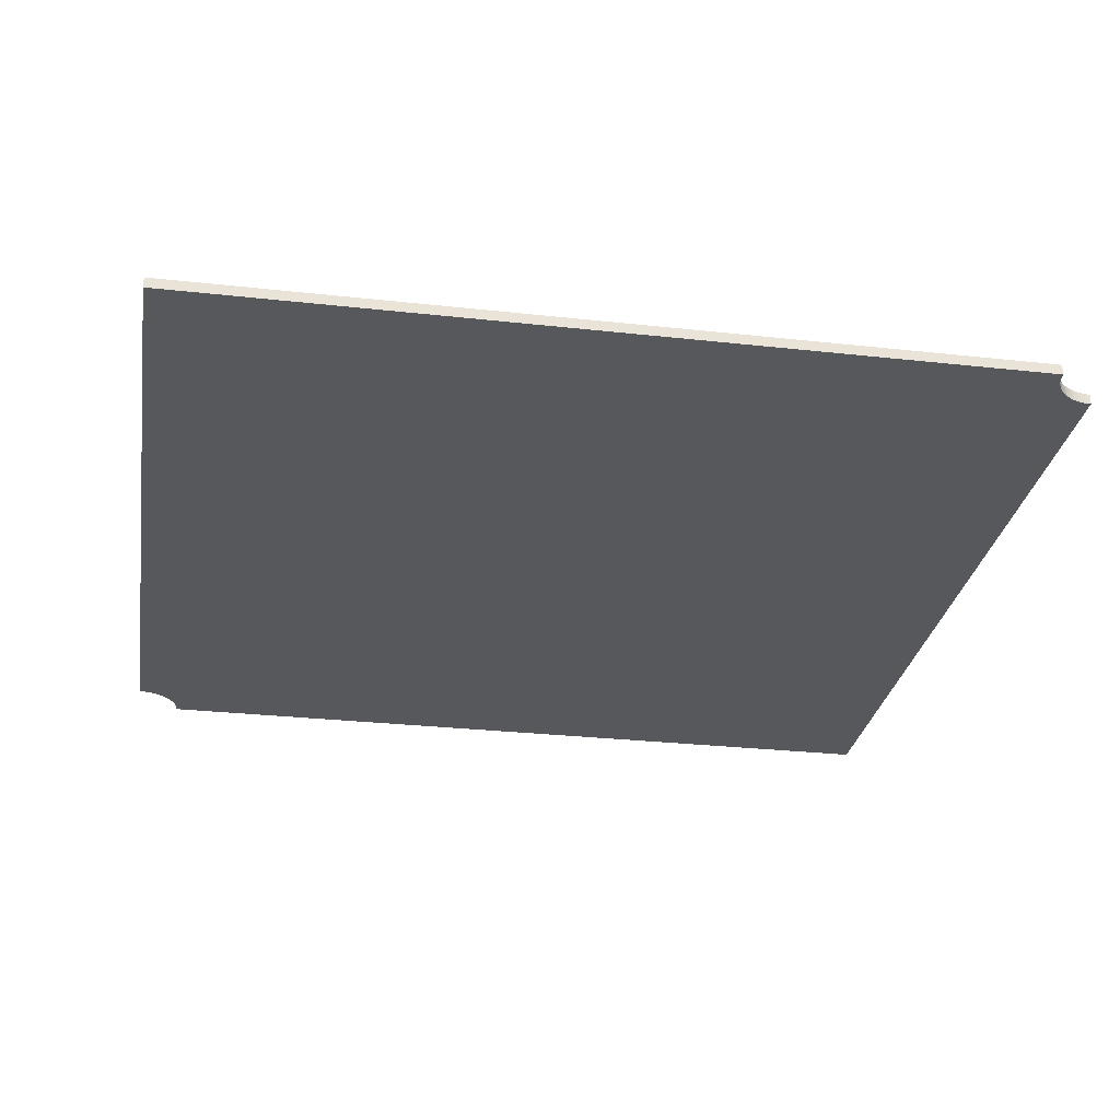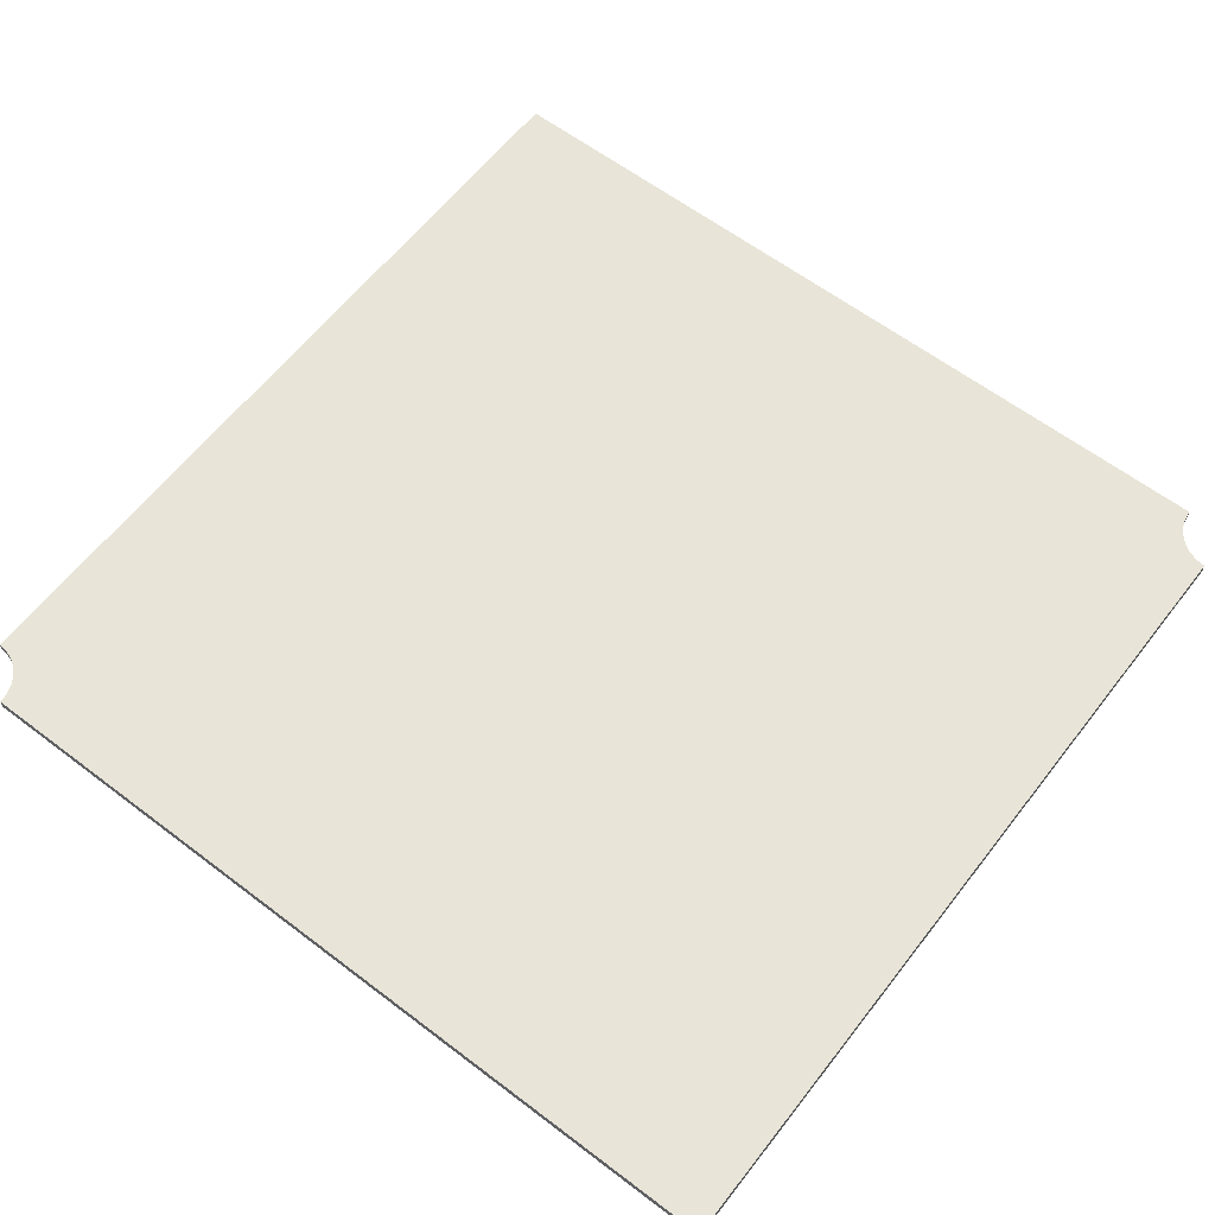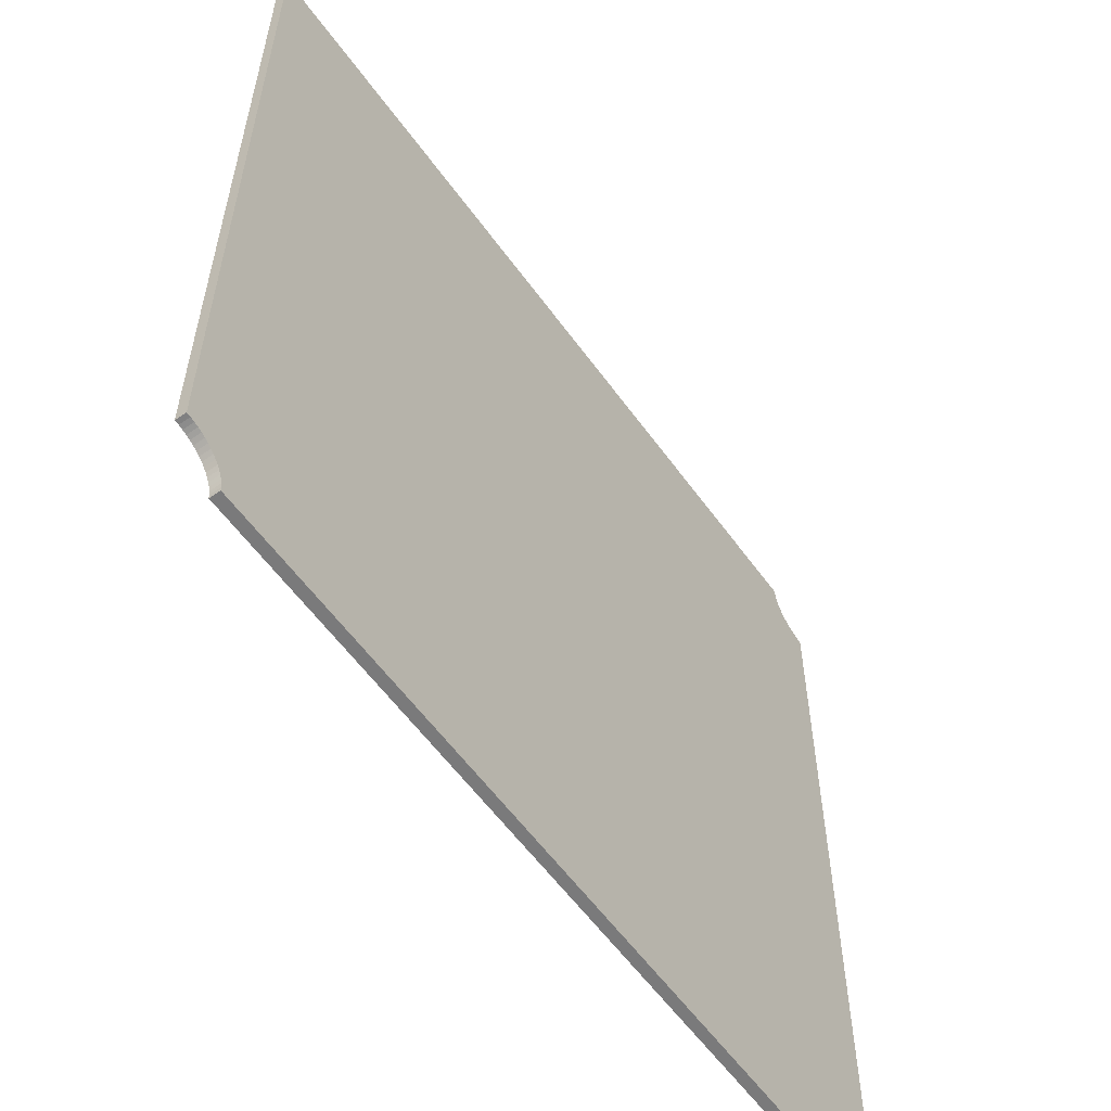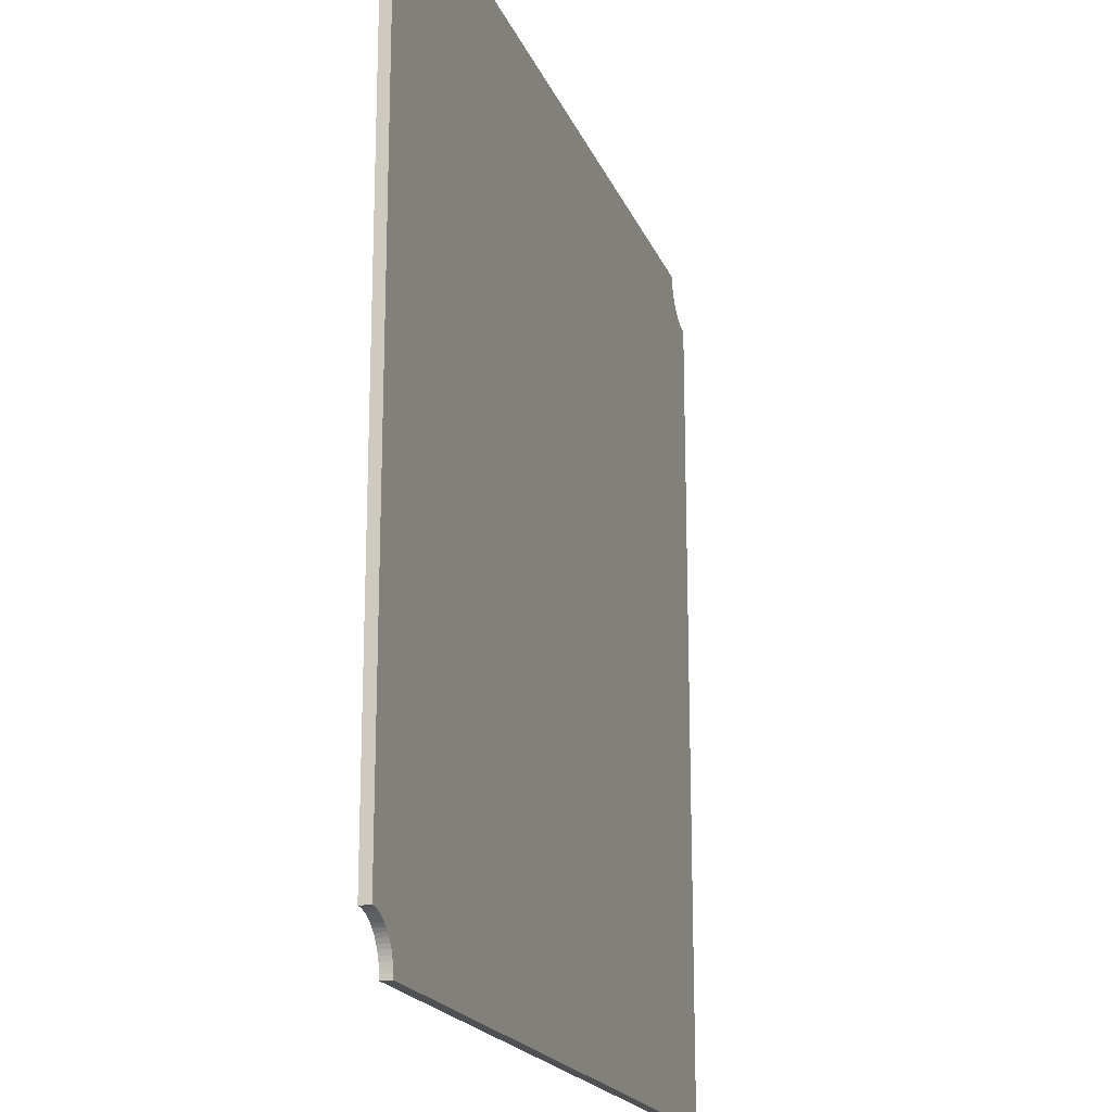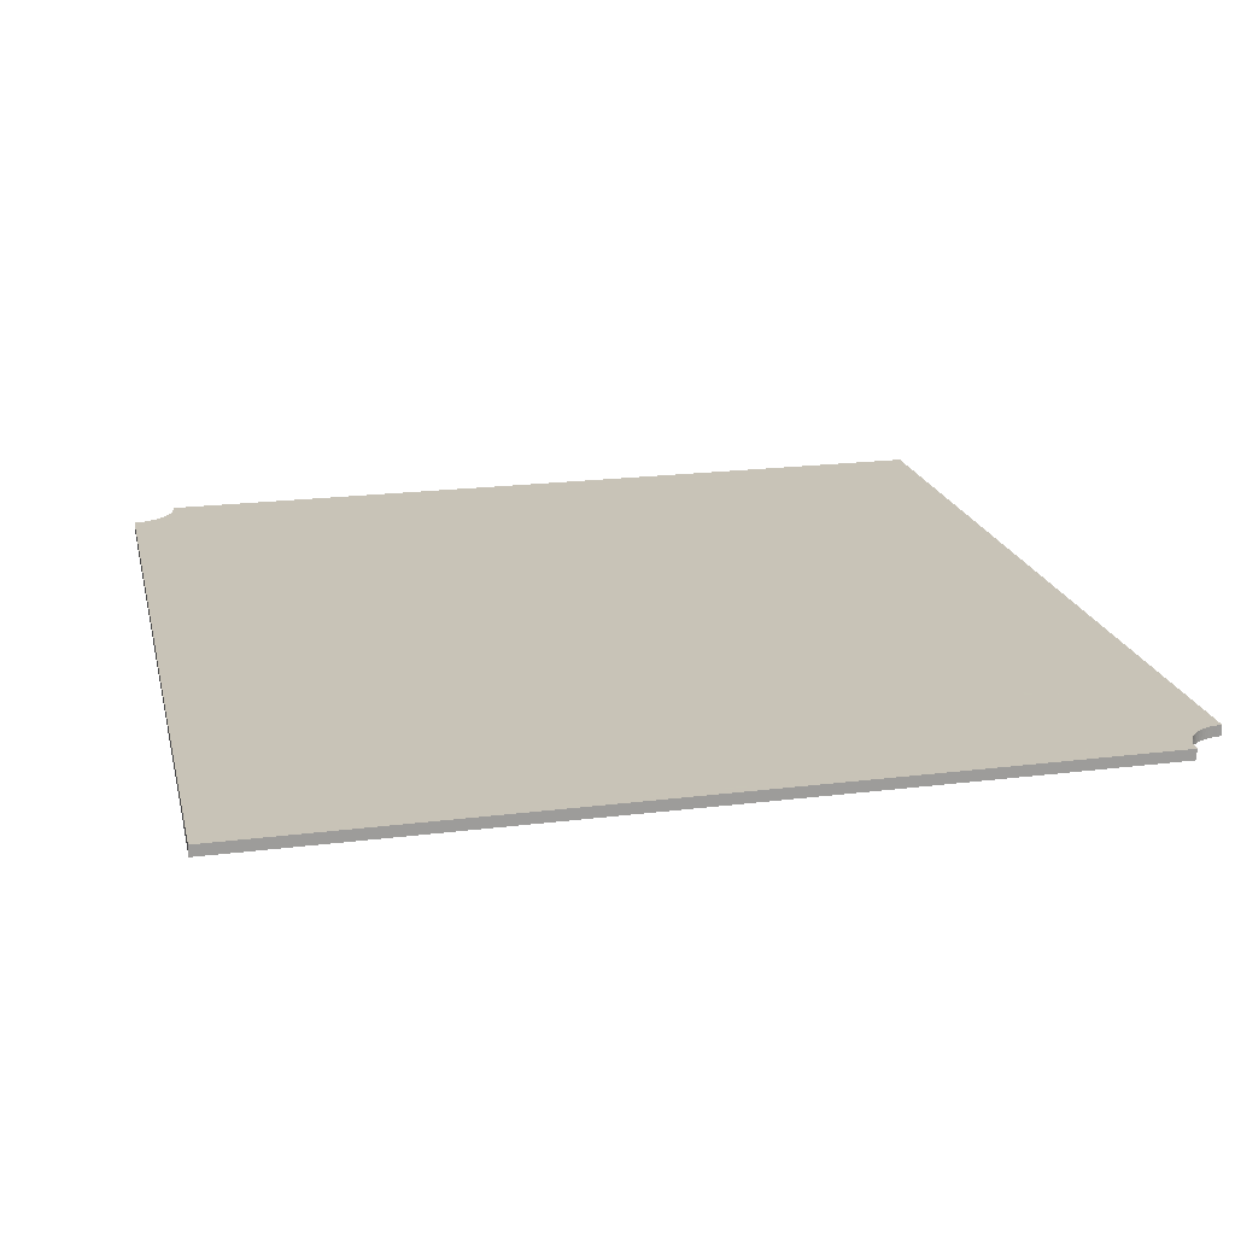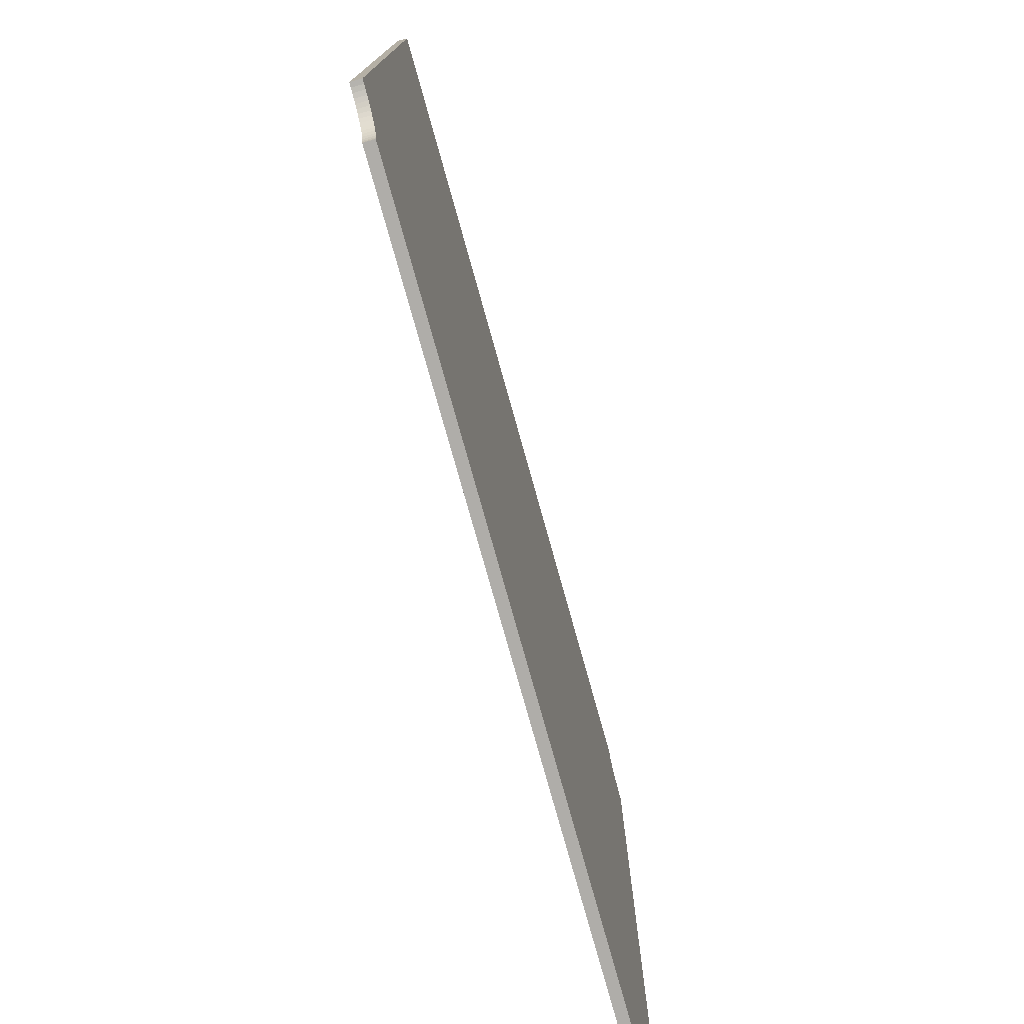
<metadata>
{"format":"obj","ext":"obj","renderer":"f3d","projection":"perspective","resolution":1024,"background":"white","views":[{"elev":-28.4,"azim":-99.5,"up":"+Z"},{"elev":61.3,"azim":37.7,"up":"+Z"},{"elev":-58.1,"azim":-54.5,"up":"+Y"},{"elev":-19.0,"azim":-72.8,"up":"+Y"},{"elev":19.8,"azim":76.9,"up":"+Z"},{"elev":-77.4,"azim":-74.4,"up":"+Y"}]}
</metadata>
<code>
v 47.5 50 1
v 47.51 49.75 1
v 47.55 49.51 1
v 47.61 49.27 1
v 47.69 49.04 1
v 47.8 48.82 1
v 47.92 48.61 1
v 48.07 48.41 1
v 48.23 48.23 1
v 48.41 48.07 1
v 48.61 47.92 1
v 48.82 47.8 1
v 49.04 47.69 1
v 49.27 47.61 1
v 49.51 47.55 1
v 49.75 47.51 1
v 50 47.5 1
v 50 0 1
v 2.5 0 1
v 2.488 0.245 1
v 2.452 0.4877 1
v 2.392 0.7257 1
v 2.31 0.9567 1
v 2.205 1.178 1
v 2.079 1.389 1
v 1.933 1.586 1
v 1.768 1.768 1
v 1.586 1.933 1
v 1.389 2.079 1
v 1.178 2.205 1
v 0.9567 2.31 1
v 0.7257 2.392 1
v 0.4877 2.452 1
v 0.245 2.488 1
v 0 2.5 1
v 0 50 1
v 47.5 50 1.6
v 47.51 49.75 1.6
v 47.55 49.51 1.6
v 47.61 49.27 1.6
v 47.69 49.04 1.6
v 47.8 48.82 1.6
v 47.92 48.61 1.6
v 48.07 48.41 1.6
v 48.23 48.23 1.6
v 48.41 48.07 1.6
v 48.61 47.92 1.6
v 48.82 47.8 1.6
v 49.04 47.69 1.6
v 49.27 47.61 1.6
v 49.51 47.55 1.6
v 49.75 47.51 1.6
v 50 47.5 1.6
v 50 0 1.6
v 2.5 0 1.6
v 2.488 0.245 1.6
v 2.452 0.4877 1.6
v 2.392 0.7257 1.6
v 2.31 0.9567 1.6
v 2.205 1.178 1.6
v 2.079 1.389 1.6
v 1.933 1.586 1.6
v 1.768 1.768 1.6
v 1.586 1.933 1.6
v 1.389 2.079 1.6
v 1.178 2.205 1.6
v 0.9567 2.31 1.6
v 0.7257 2.392 1.6
v 0.4877 2.452 1.6
v 0.245 2.488 1.6
v 0 2.5 1.6
v 0 50 1.6
f 35 36 1
f 18 19 20
f 16 17 18
f 35 1 2
f 18 20 21
f 15 16 18
f 35 2 3
f 18 21 22
f 14 15 18
f 35 3 4
f 18 22 23
f 13 14 18
f 35 4 5
f 18 23 24
f 12 13 18
f 35 5 6
f 18 24 25
f 11 12 18
f 35 6 7
f 18 25 26
f 10 11 18
f 35 7 8
f 18 26 27
f 9 10 18
f 35 8 9
f 18 27 28
f 34 35 9
f 18 28 29
f 34 9 18
f 18 29 30
f 33 34 18
f 18 30 31
f 32 33 18
f 18 31 32
f 37 72 71
f 56 55 54
f 54 53 52
f 38 37 71
f 57 56 54
f 54 52 51
f 39 38 71
f 58 57 54
f 54 51 50
f 40 39 71
f 59 58 54
f 54 50 49
f 41 40 71
f 60 59 54
f 54 49 48
f 42 41 71
f 61 60 54
f 54 48 47
f 43 42 71
f 62 61 54
f 54 47 46
f 44 43 71
f 63 62 54
f 54 46 45
f 45 44 71
f 64 63 54
f 45 71 70
f 65 64 54
f 54 45 70
f 66 65 54
f 54 70 69
f 67 66 54
f 54 69 68
f 68 67 54
f 37 38 1
f 1 38 2
f 38 39 2
f 2 39 3
f 39 40 3
f 3 40 4
f 40 41 4
f 4 41 5
f 41 42 5
f 5 42 6
f 42 43 6
f 6 43 7
f 43 44 7
f 7 44 8
f 44 45 8
f 8 45 9
f 45 46 9
f 9 46 10
f 46 47 10
f 10 47 11
f 47 48 11
f 11 48 12
f 48 49 12
f 12 49 13
f 49 50 13
f 13 50 14
f 50 51 14
f 14 51 15
f 51 52 15
f 15 52 16
f 52 53 16
f 16 53 17
f 53 54 17
f 17 54 18
f 54 55 18
f 18 55 19
f 55 56 19
f 19 56 20
f 56 57 20
f 20 57 21
f 57 58 21
f 21 58 22
f 58 59 22
f 22 59 23
f 59 60 23
f 23 60 24
f 60 61 24
f 24 61 25
f 61 62 25
f 25 62 26
f 62 63 26
f 26 63 27
f 63 64 27
f 27 64 28
f 64 65 28
f 28 65 29
f 65 66 29
f 29 66 30
f 66 67 30
f 30 67 31
f 67 68 31
f 31 68 32
f 68 69 32
f 32 69 33
f 69 70 33
f 33 70 34
f 70 71 34
f 34 71 35
f 72 37 36
f 36 37 1
f 71 72 35
f 35 72 36

</code>
